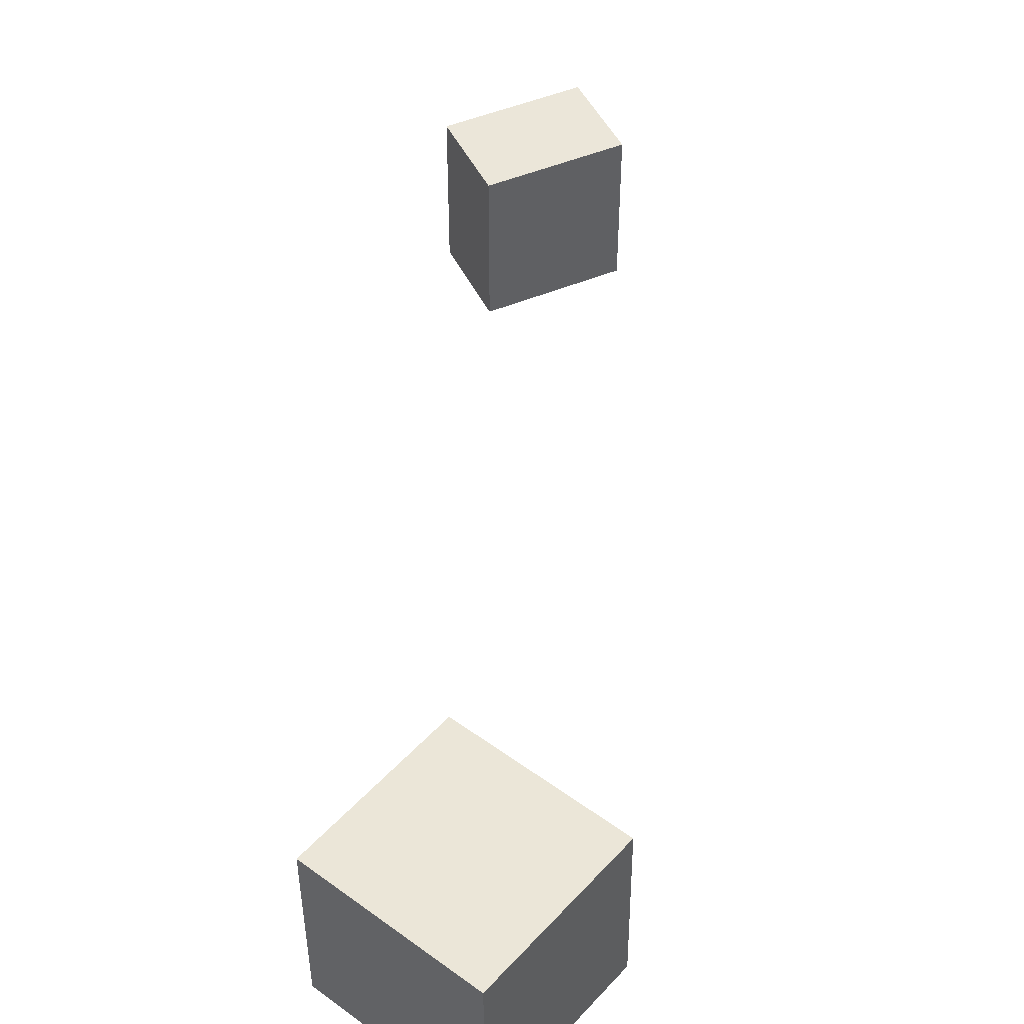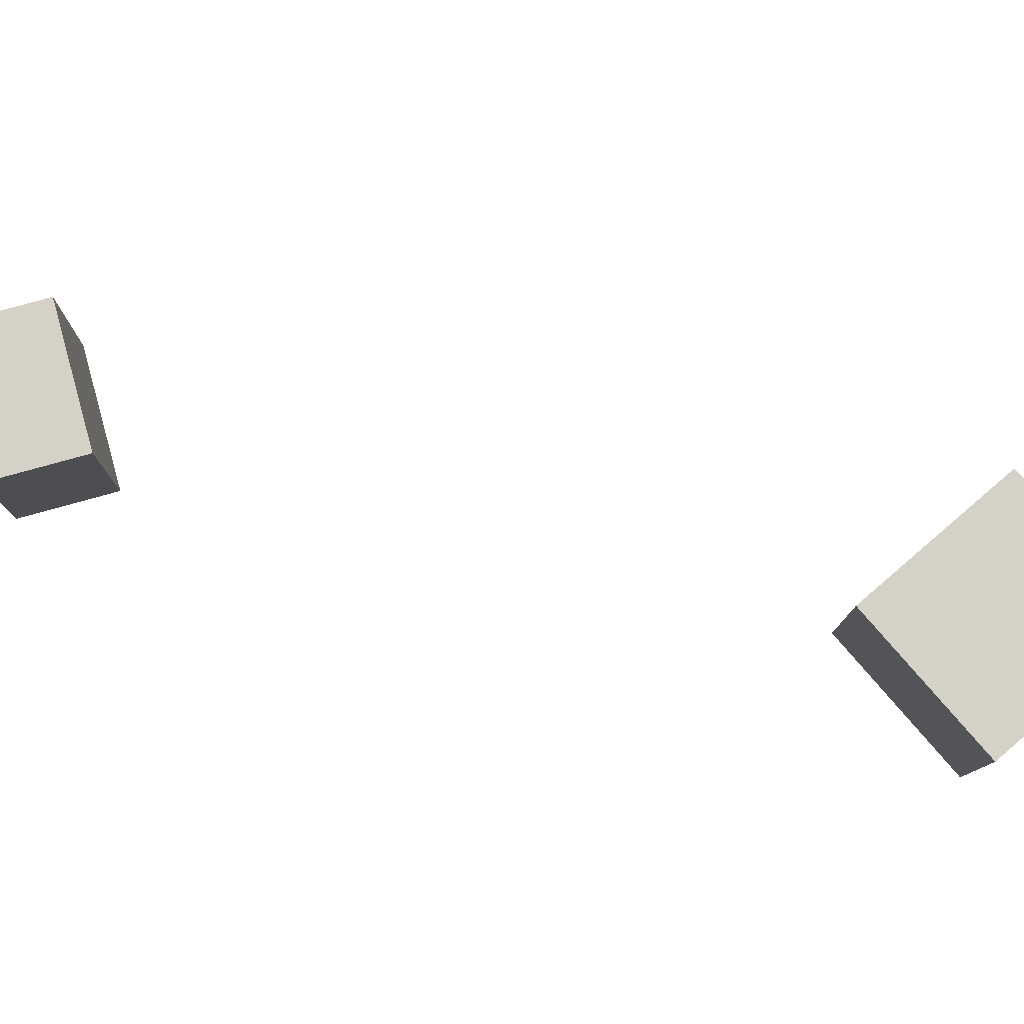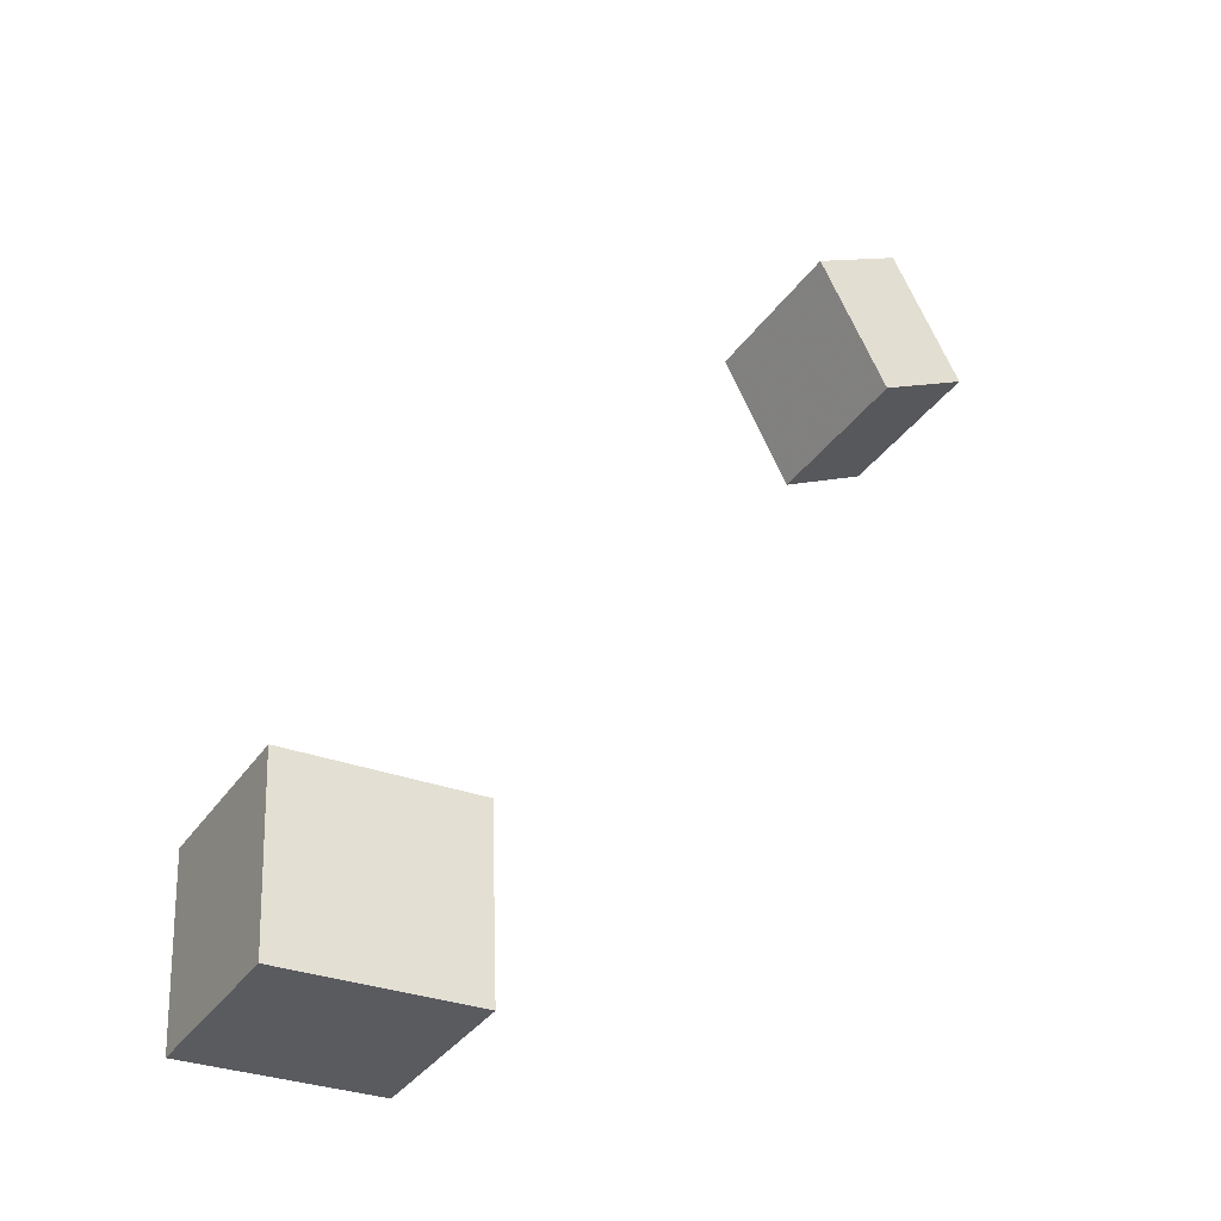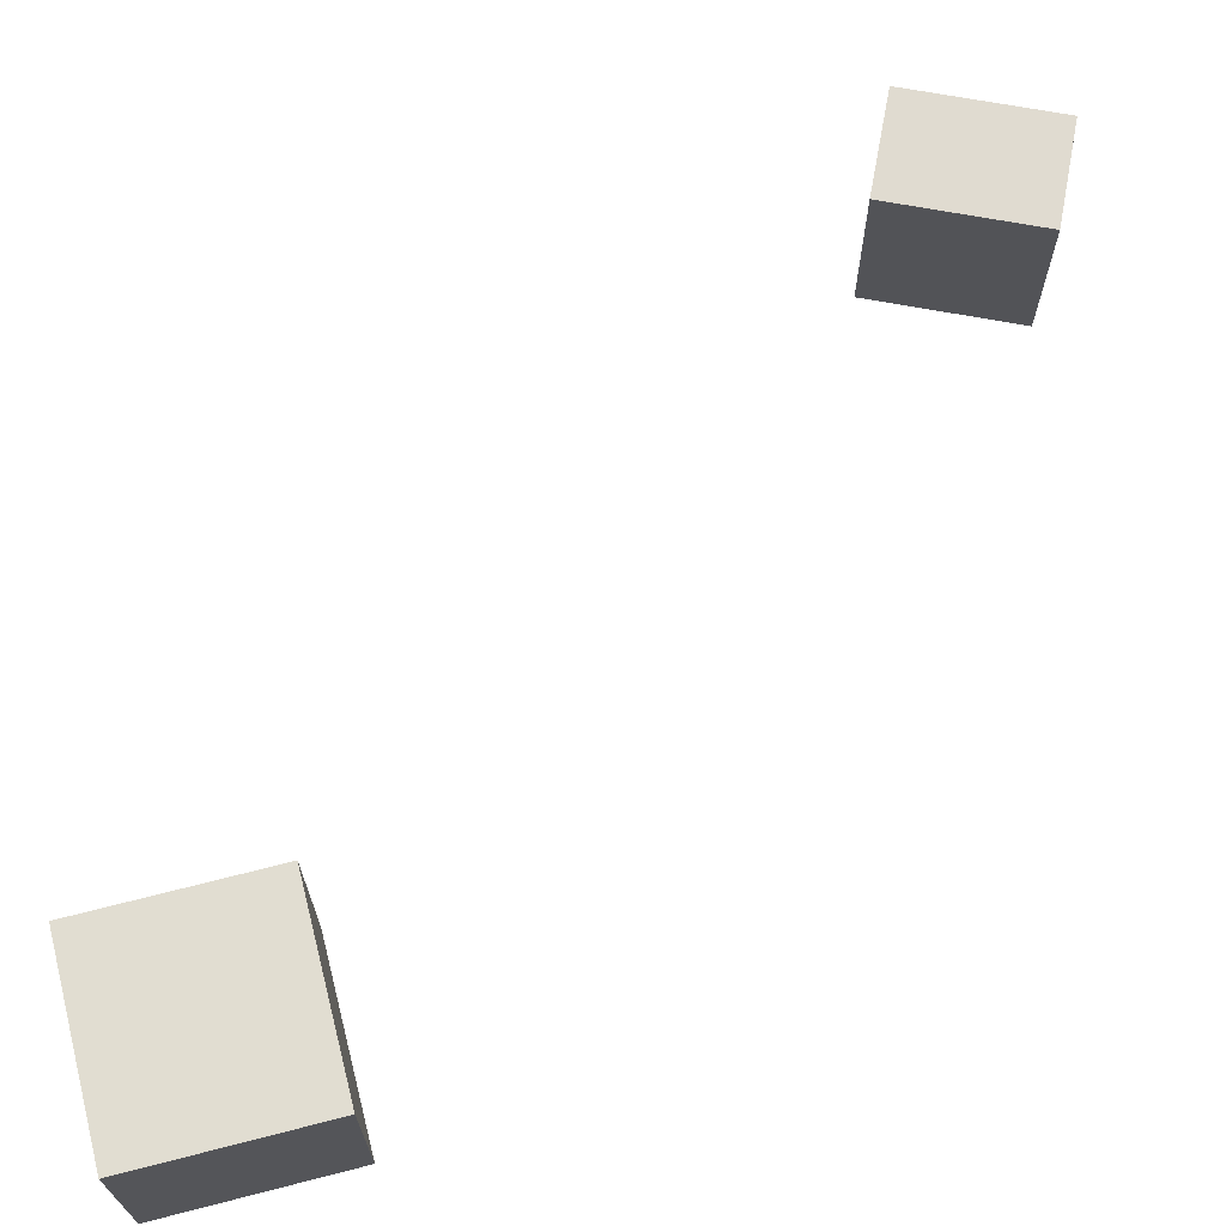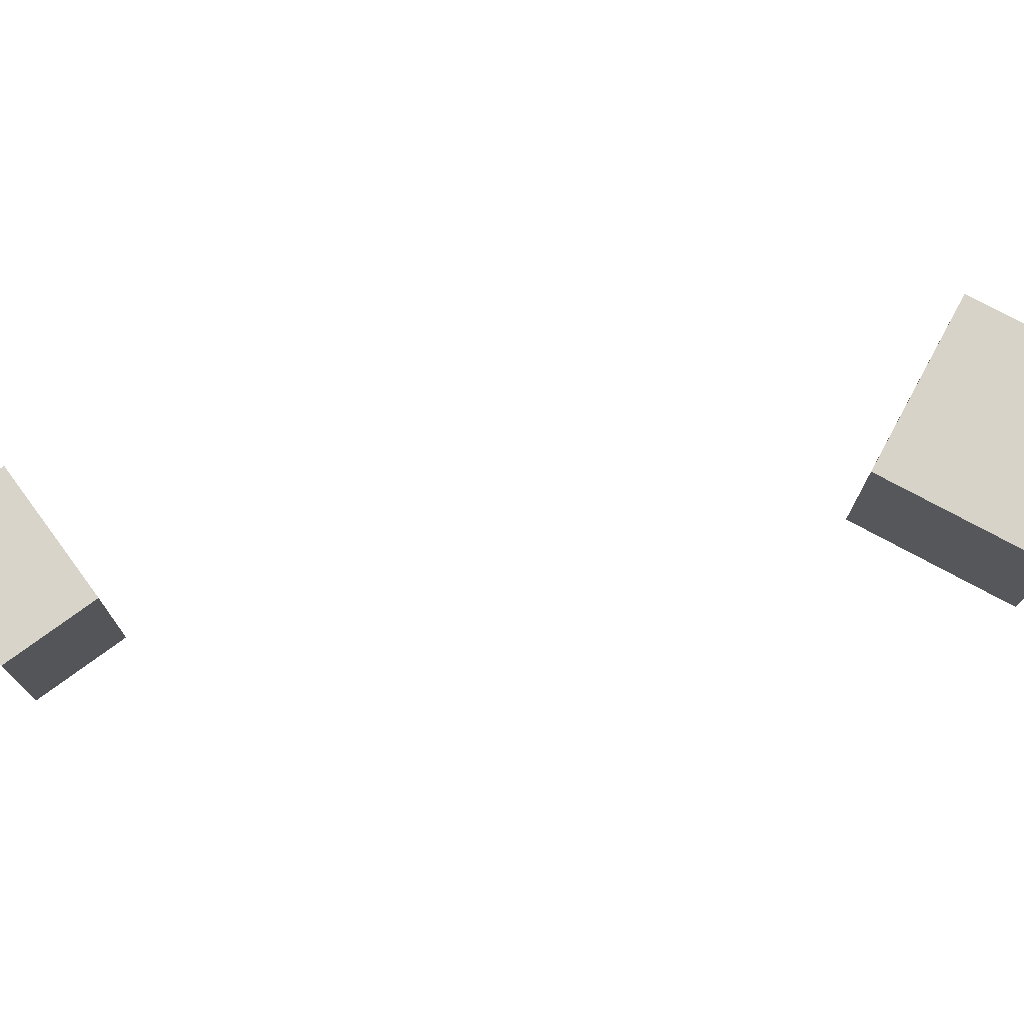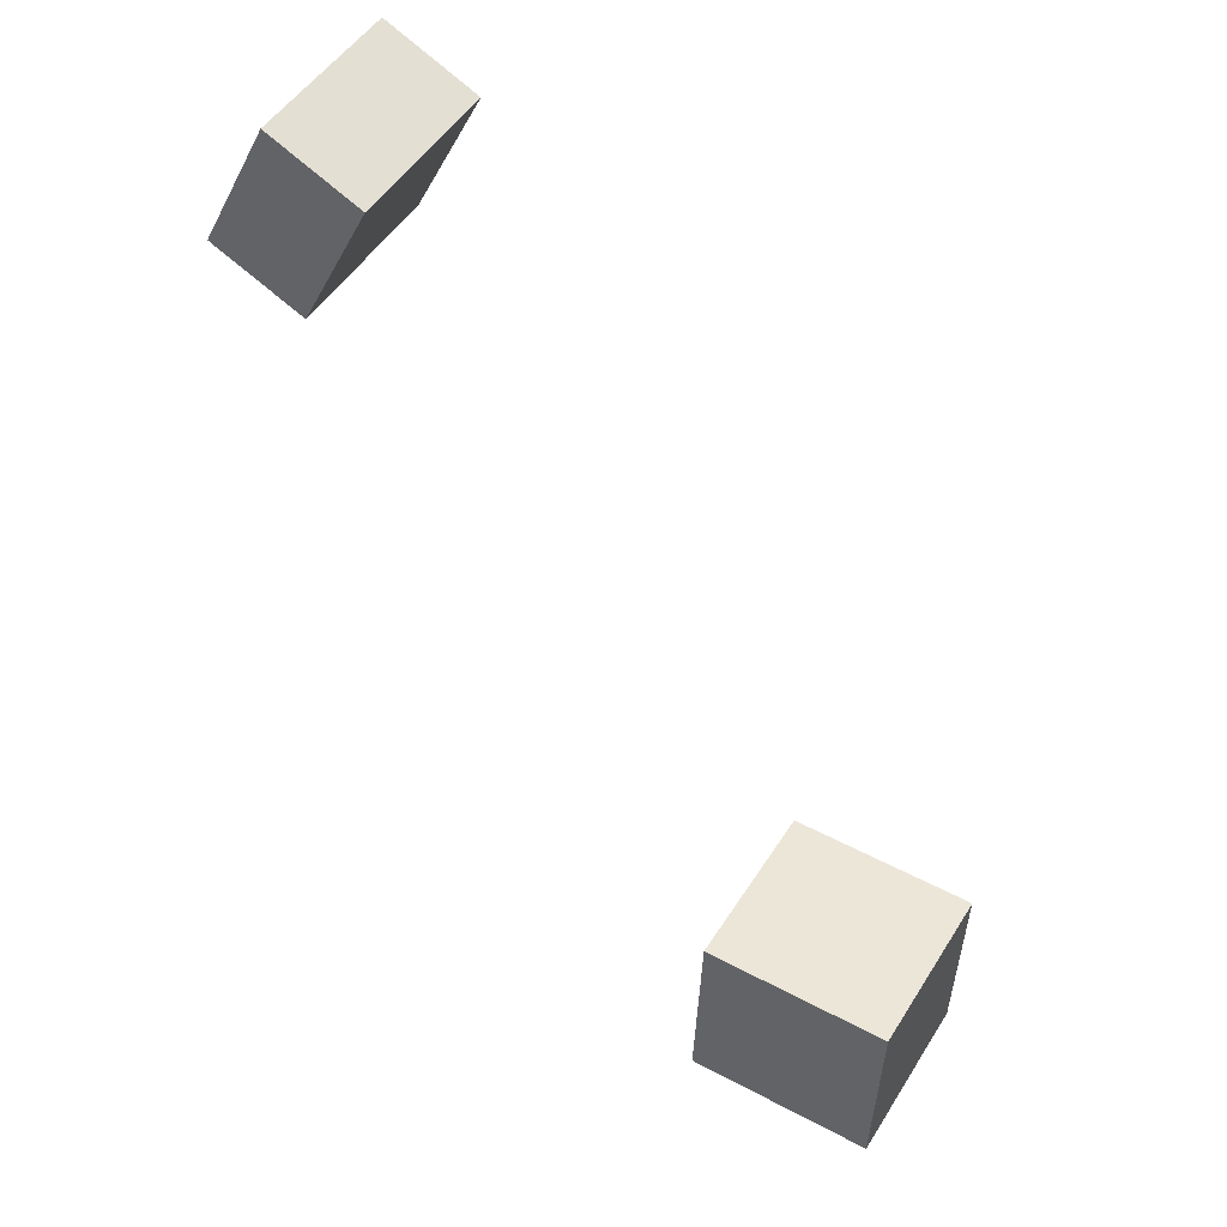
<metadata>
{"format":"obj","ext":"obj","renderer":"f3d","projection":"perspective","resolution":1024,"background":"white","views":[{"elev":47.5,"azim":37.4,"up":"+Z"},{"elev":79.2,"azim":-43.0,"up":"+Z"},{"elev":-34.9,"azim":150.0,"up":"+Y"},{"elev":69.4,"azim":73.2,"up":"+Z"},{"elev":75.7,"azim":-63.9,"up":"+Z"},{"elev":45.7,"azim":29.4,"up":"+Y"}]}
</metadata>
<code>
v -0.1691 0.1817 -0.04453
v -0.1685 0.181 0.02893
v -0.2077 0.2016 -0.04402
v -0.2071 0.2009 0.02945
v -0.1399 0.2381 -0.04421
v -0.1393 0.2374 0.02925
v -0.1785 0.2581 -0.0437
v -0.1779 0.2573 0.02976
f 1.0 7.0 5.0
f 1.0 3.0 7.0
f 1.0 4.0 3.0
f 1.0 2.0 4.0
f 3.0 8.0 7.0
f 3.0 4.0 8.0
f 5.0 7.0 8.0
f 5.0 8.0 6.0
f 1.0 5.0 6.0
f 1.0 6.0 2.0
f 2.0 6.0 8.0
f 2.0 8.0 4.0
v -0.002555 -0.1339 -0.03647
v -0.00351 -0.1337 0.03968
v 0.0006348 -0.05814 -0.03664
v -0.0003196 -0.05793 0.03951
v 0.07677 -0.1372 -0.03547
v 0.07582 -0.137 0.04068
v 0.07996 -0.06148 -0.03563
v 0.07901 -0.06127 0.04052
f 9.0 15.0 13.0
f 9.0 11.0 15.0
f 9.0 12.0 11.0
f 9.0 10.0 12.0
f 11.0 16.0 15.0
f 11.0 12.0 16.0
f 13.0 15.0 16.0
f 13.0 16.0 14.0
f 9.0 13.0 14.0
f 9.0 14.0 10.0
f 10.0 14.0 16.0
f 10.0 16.0 12.0

</code>
